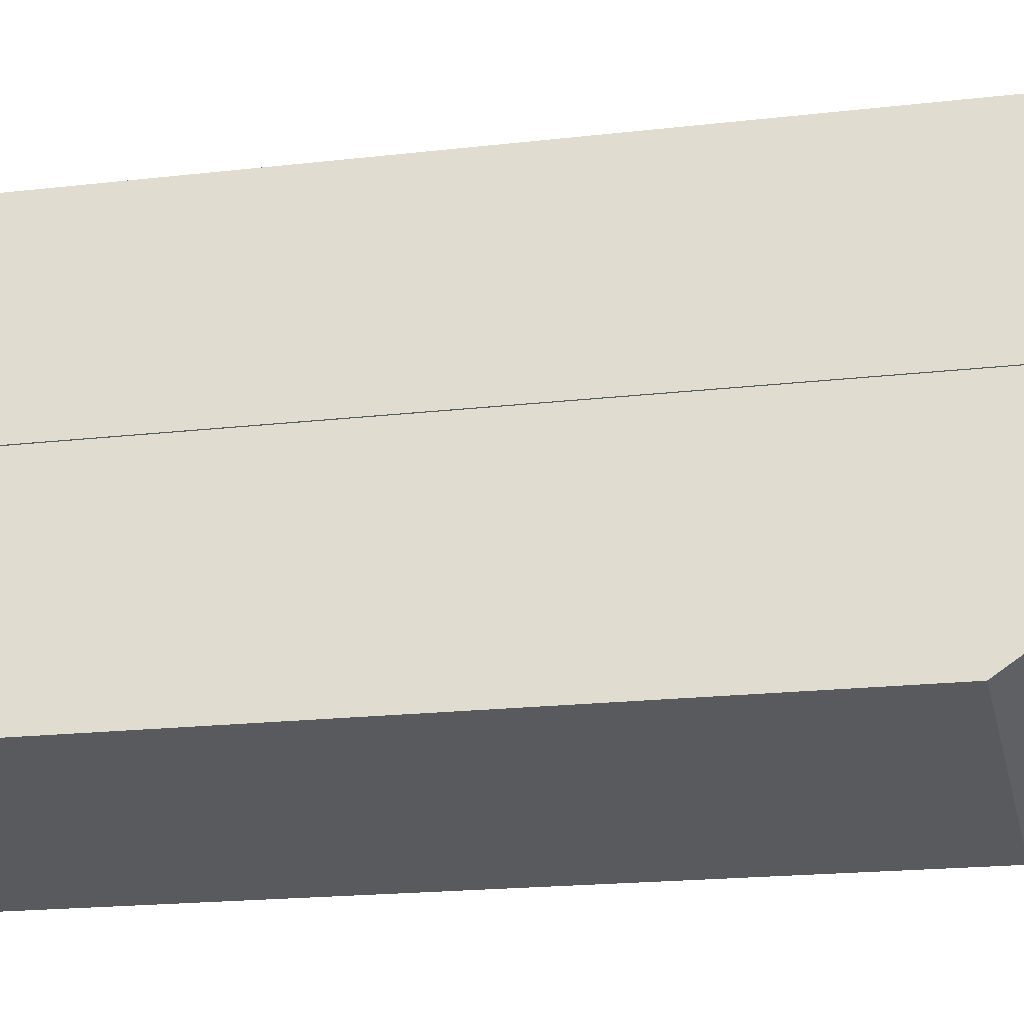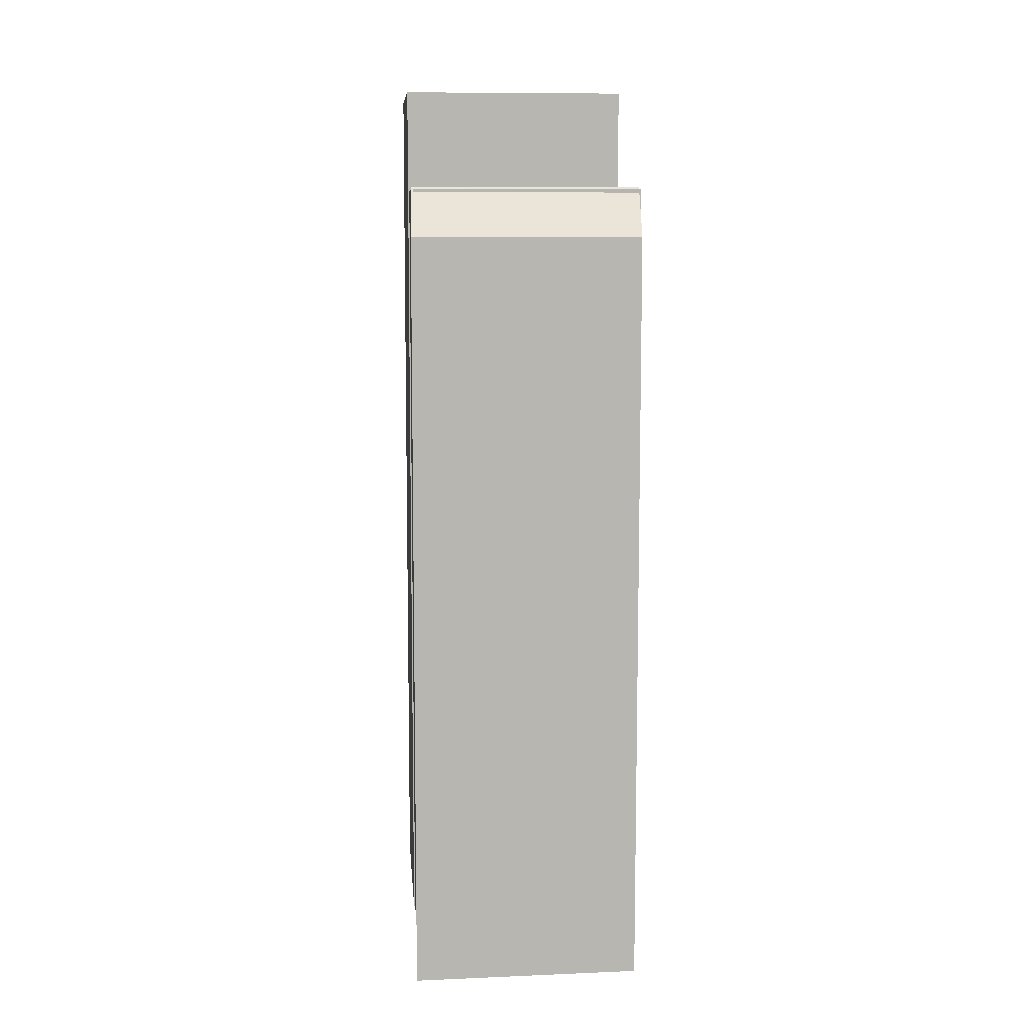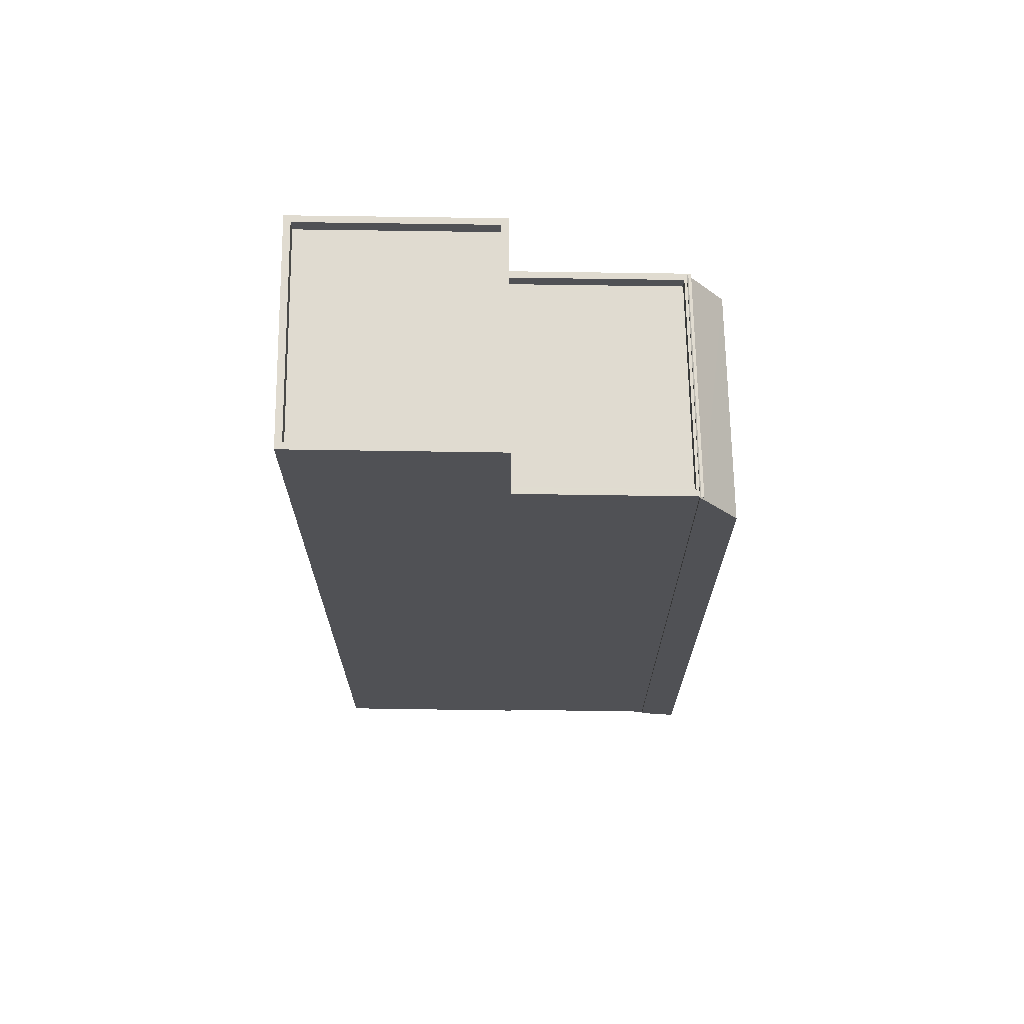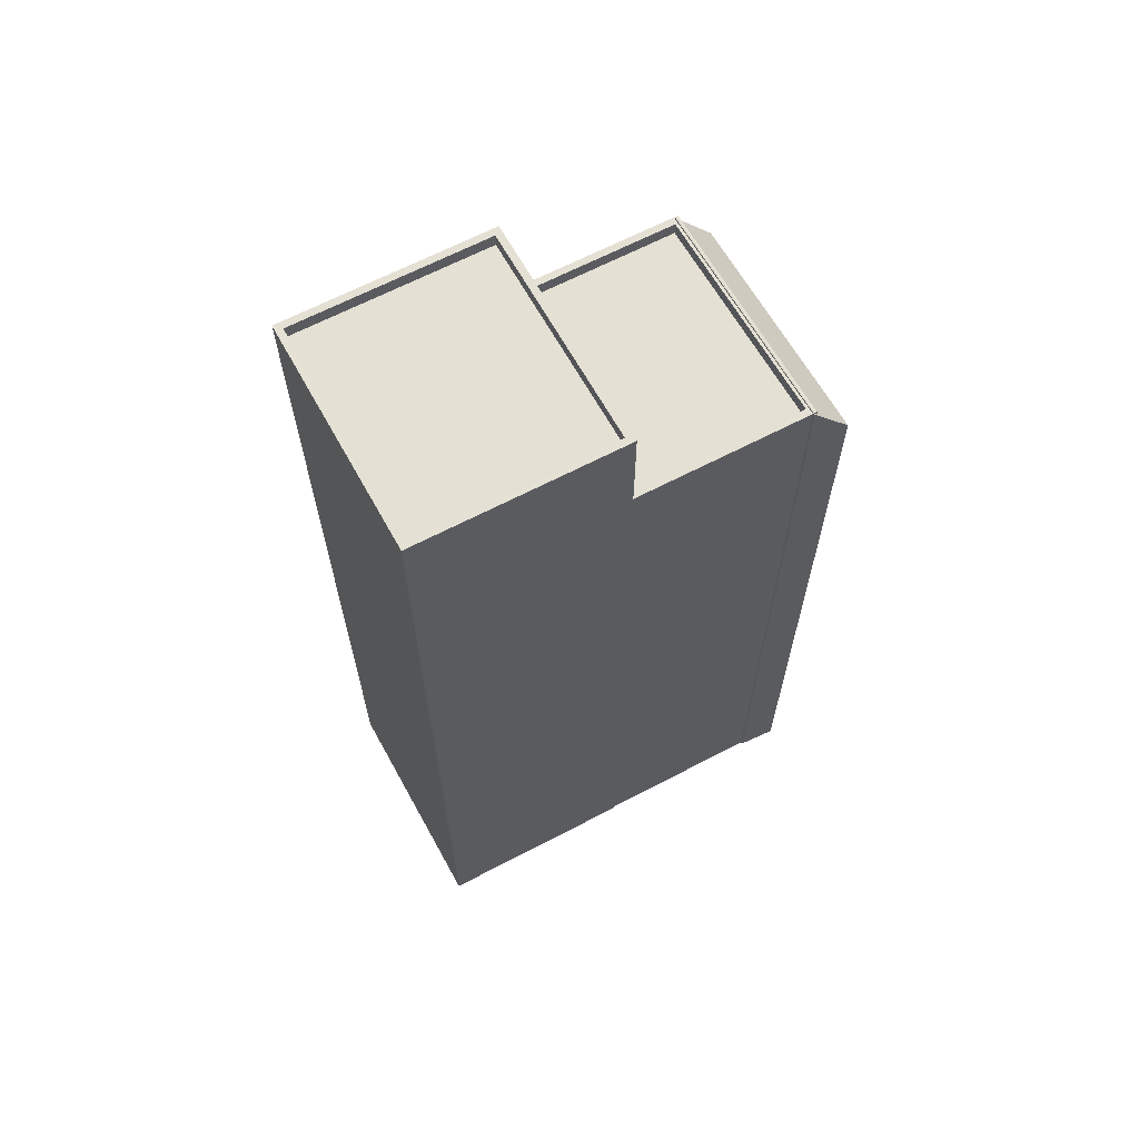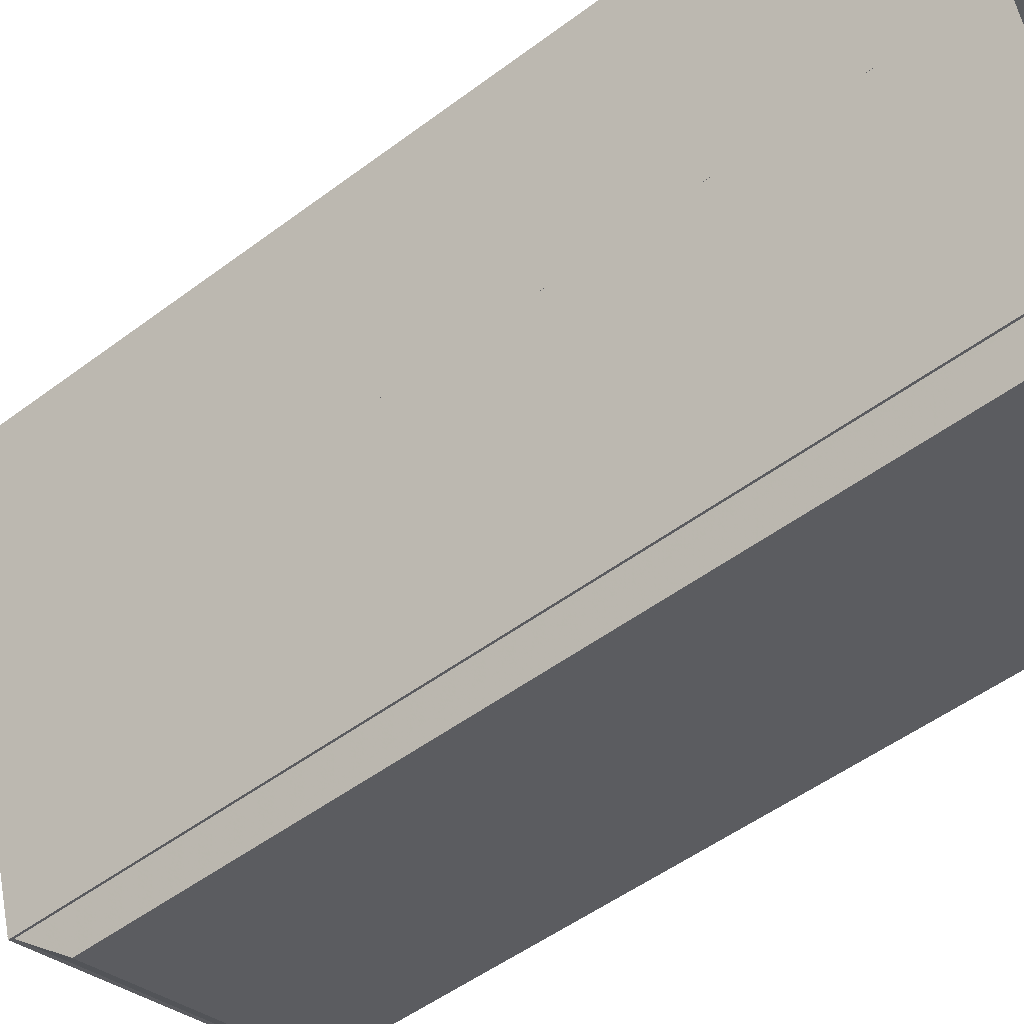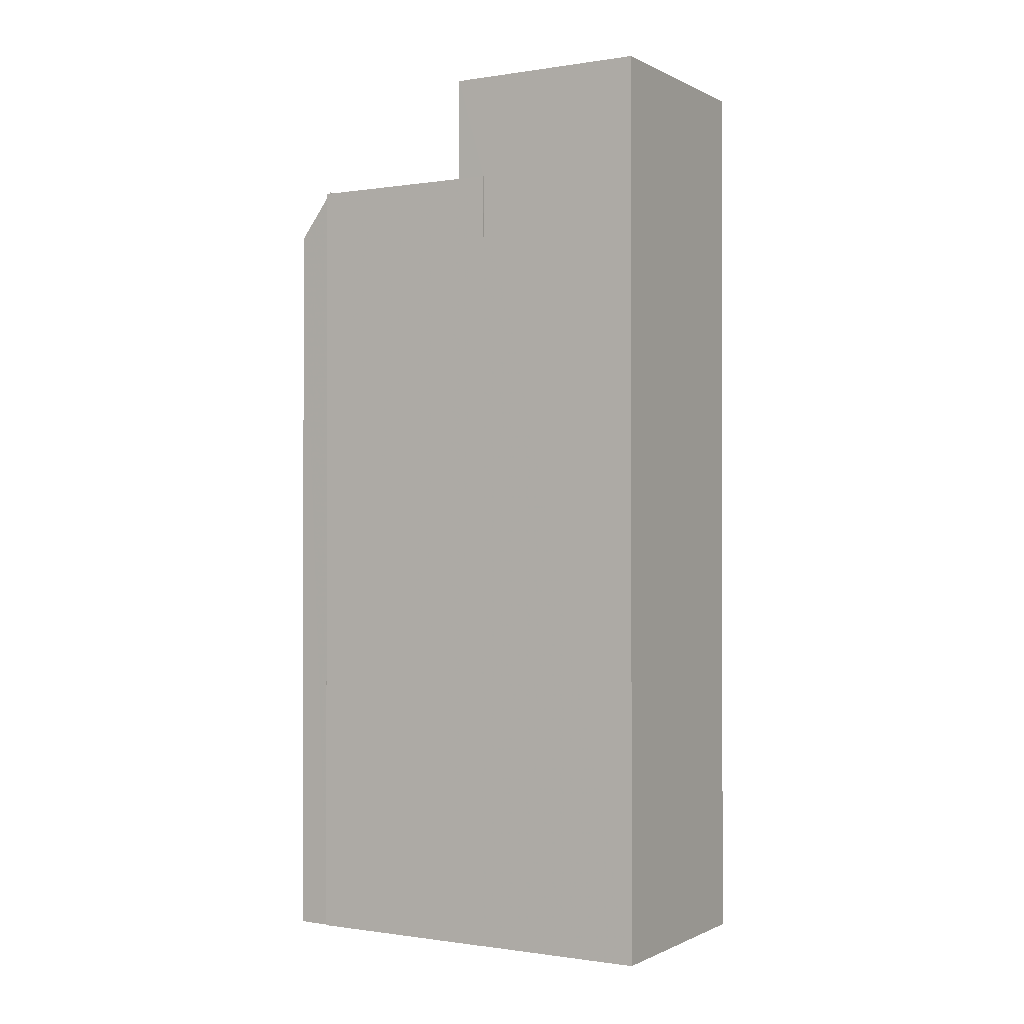
<metadata>
{"format":"obj","ext":"obj","renderer":"f3d","projection":"perspective","resolution":1024,"background":"white","views":[{"elev":-17.5,"azim":-76.5,"up":"+Y"},{"elev":9.1,"azim":-21.1,"up":"+Z"},{"elev":69.9,"azim":-105.8,"up":"+Z"},{"elev":65.3,"azim":-134.4,"up":"+Z"},{"elev":-49.0,"azim":130.1,"up":"+Y"},{"elev":-0.5,"azim":104.3,"up":"+Z"}]}
</metadata>
<code>
v -5487 -3.505e+04 3.452
v -5489 -3.505e+04 3.449
v -5495 -3.504e+04 3.454
v -5497 -3.505e+04 3.451
v -5497 -3.505e+04 3.451
v -5491 -3.506e+04 3.445
v -5499 -3.506e+04 3.447
v -5499 -3.506e+04 3.448
v -5489 -3.505e+04 3.449
v -5491 -3.506e+04 3.446
v -5499 -3.506e+04 3.448
v -5491 -3.506e+04 3.446
v -5491 -3.506e+04 33.11
v -5491 -3.506e+04 33.18
v -5499 -3.506e+04 33.11
v -5499 -3.506e+04 32.99
v -5491 -3.506e+04 31.4
v -5491 -3.506e+04 32.99
v -5499 -3.506e+04 31.4
v -5499 -3.506e+04 33.18
v -5489 -3.505e+04 33.12
v -5489 -3.505e+04 33.12
v -5489 -3.505e+04 33.12
v -5491 -3.506e+04 33.11
v -5499 -3.506e+04 33.11
v -5499 -3.506e+04 33.11
v -5497 -3.505e+04 33.12
v -5497 -3.505e+04 33.12
v -5499 -3.506e+04 33.11
v -5489 -3.505e+04 33.12
v -5491 -3.506e+04 33.11
v -5491 -3.506e+04 33.11
v -5497 -3.505e+04 32.62
v -5499 -3.506e+04 32.61
v -5491 -3.506e+04 32.61
v -5489 -3.505e+04 32.62
v -5487 -3.505e+04 36.93
v -5489 -3.505e+04 36.93
v -5487 -3.505e+04 36.93
v -5495 -3.504e+04 36.94
v -5497 -3.505e+04 36.93
v -5497 -3.505e+04 36.93
v -5495 -3.504e+04 36.94
v -5489 -3.505e+04 36.93
v -5489 -3.505e+04 36.43
v -5495 -3.504e+04 36.44
v -5497 -3.505e+04 36.43
v -5487 -3.505e+04 36.43
f 1 2 3
f 4 3 5
f 6 7 8
f 2 9 10
f 8 7 11
f 6 8 12
f 12 2 10
f 8 5 12
f 3 2 5
f 5 2 12
f 13 14 15
f 16 17 18
f 17 16 19
f 14 20 15
f 20 19 16
f 20 16 15
f 21 22 23
f 24 21 23
f 24 13 25
f 26 27 28
f 25 13 15
f 26 28 29
f 23 30 31
f 32 31 26
f 32 26 29
f 24 32 13
f 24 23 32
f 32 23 31
f 33 34 35
f 36 33 35
f 37 38 39
f 40 41 42
f 43 40 42
f 42 41 38
f 44 38 37
f 42 38 44
f 45 46 47
f 45 48 46
f 37 39 40
f 43 37 40
f 14 29 20
f 20 29 11
f 14 32 29
f 11 29 8
f 12 18 17
f 6 12 17
f 6 19 7
f 6 17 19
f 19 11 7
f 19 20 11
f 13 32 14
f 29 28 5
f 8 29 5
f 25 18 24
f 24 18 10
f 25 16 18
f 10 18 12
f 2 21 9
f 2 22 21
f 9 24 10
f 9 21 24
f 15 16 25
f 31 35 34
f 26 31 34
f 33 26 34
f 33 27 26
f 36 35 31
f 30 36 31
f 38 22 39
f 39 22 1
f 38 23 22
f 1 22 2
f 41 3 4
f 41 40 3
f 39 1 3
f 40 39 3
f 5 28 4
f 23 38 30
f 33 36 30
f 4 28 41
f 27 38 41
f 33 30 27
f 28 27 41
f 30 38 27
f 44 45 47
f 42 44 47
f 42 47 46
f 43 42 46
f 37 46 48
f 37 43 46
f 44 48 45
f 44 37 48

</code>
